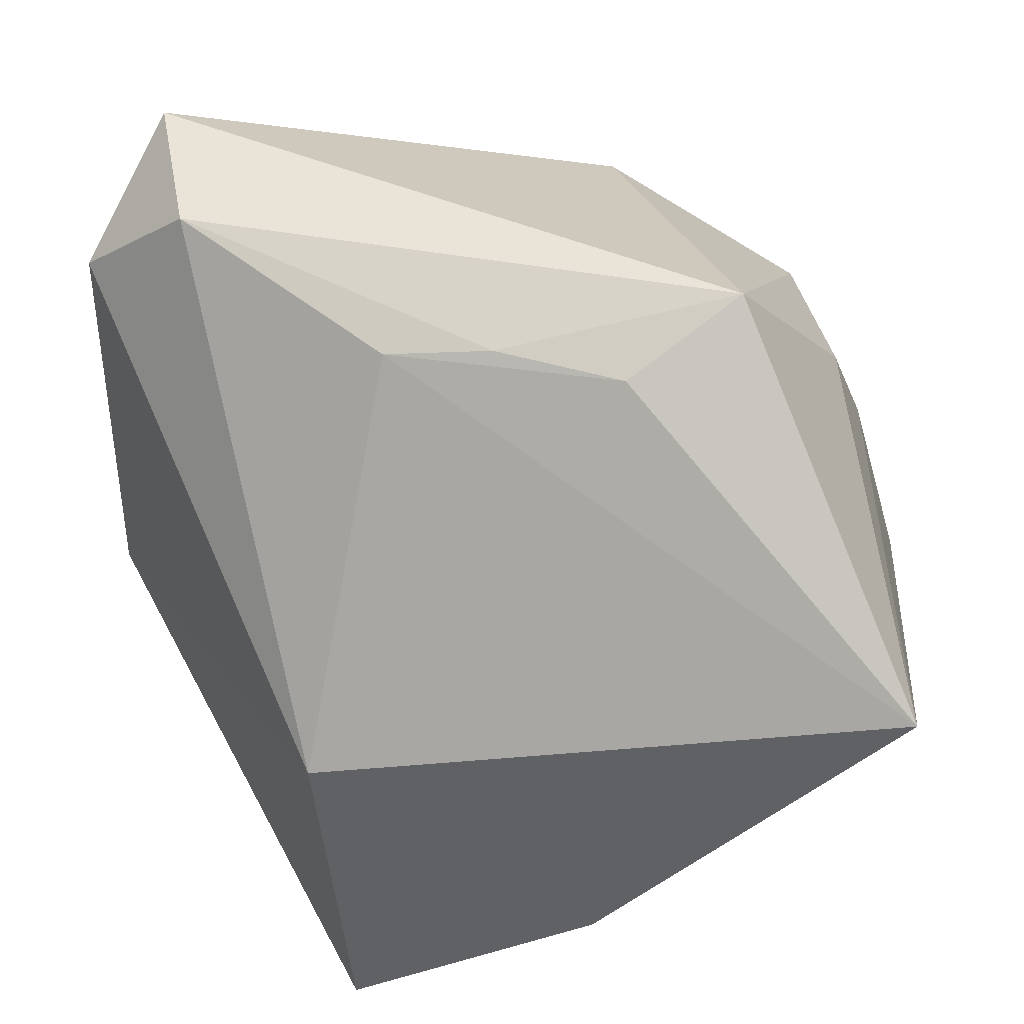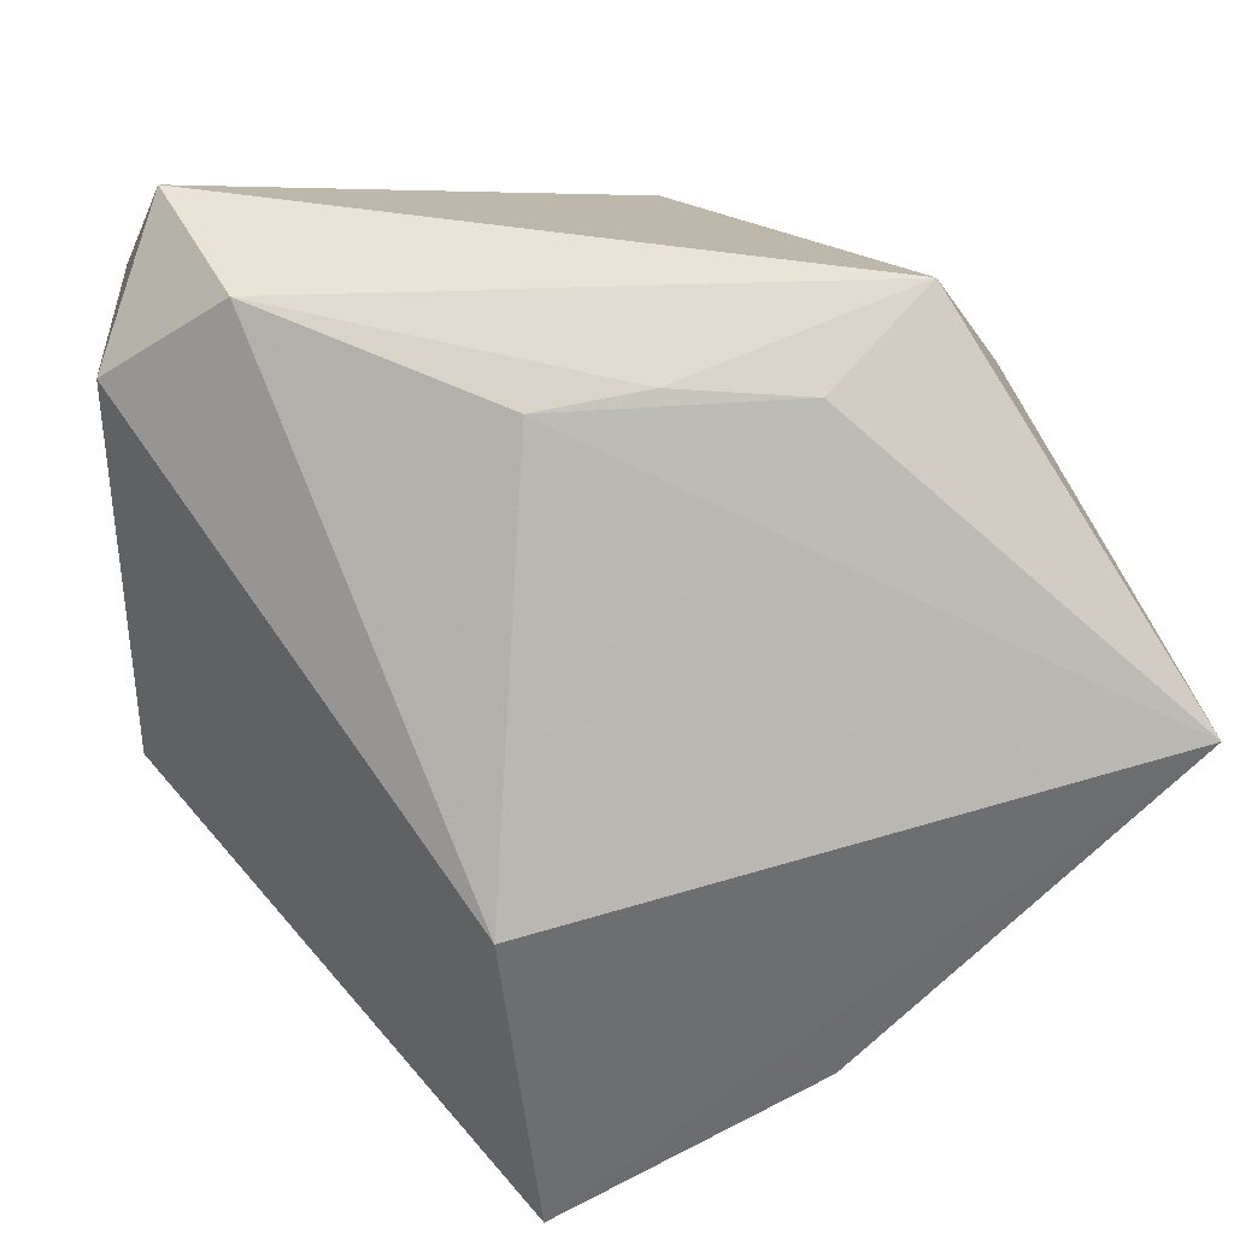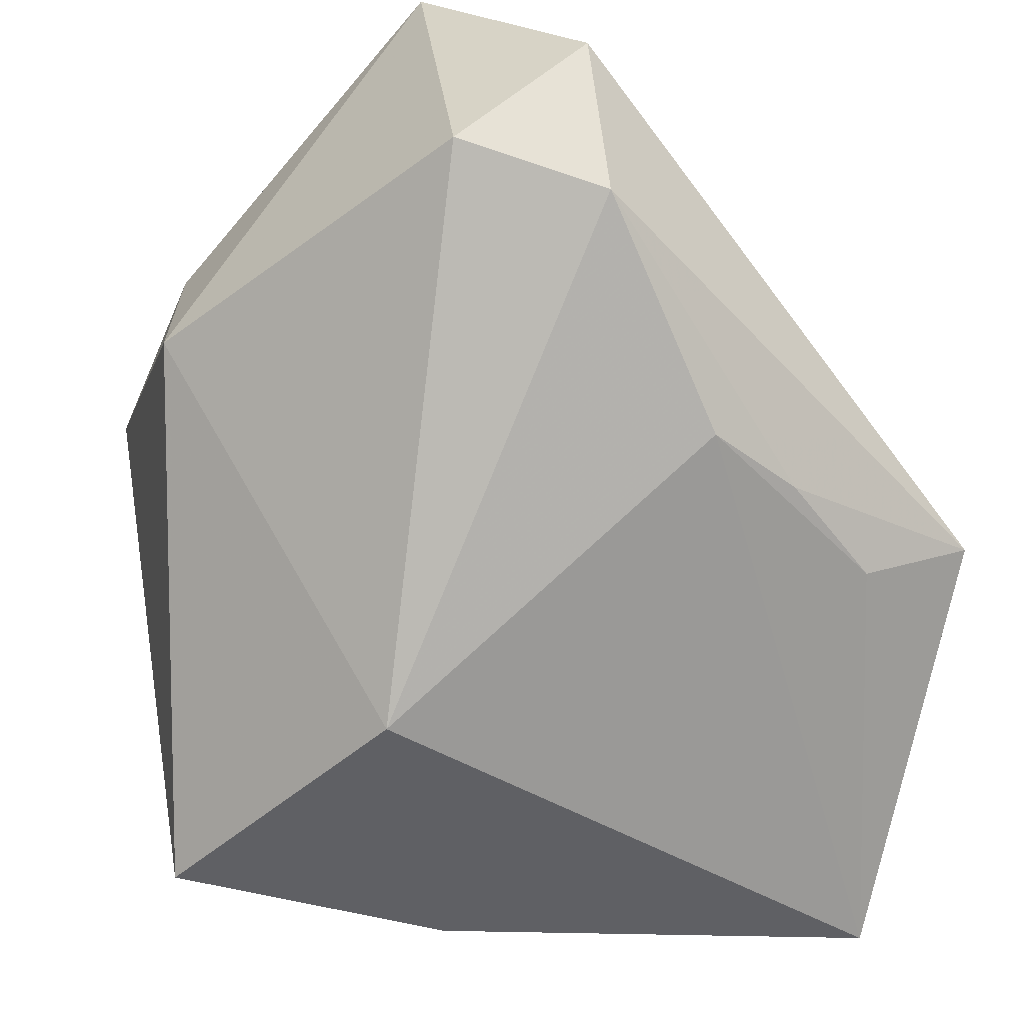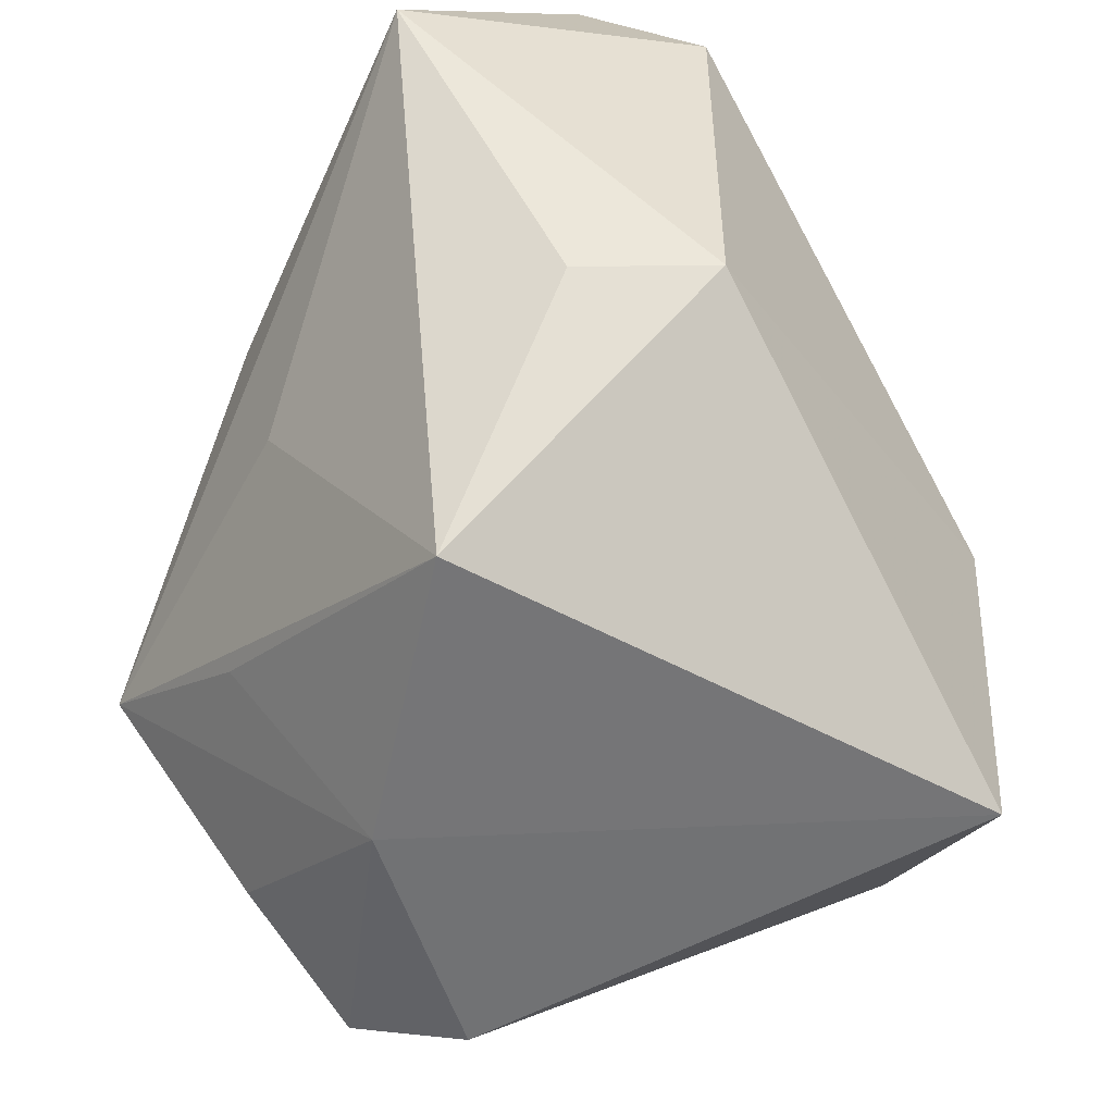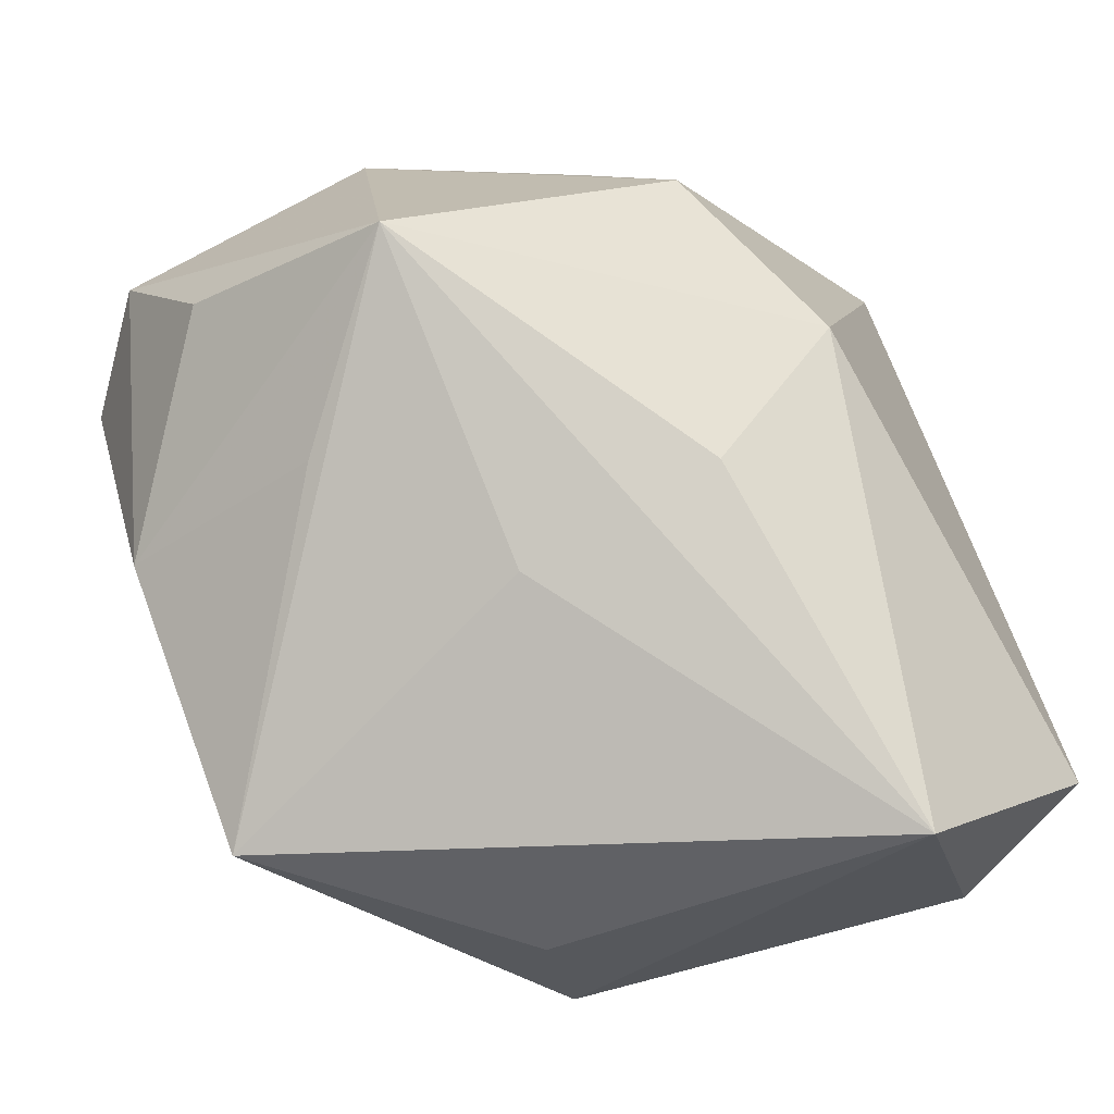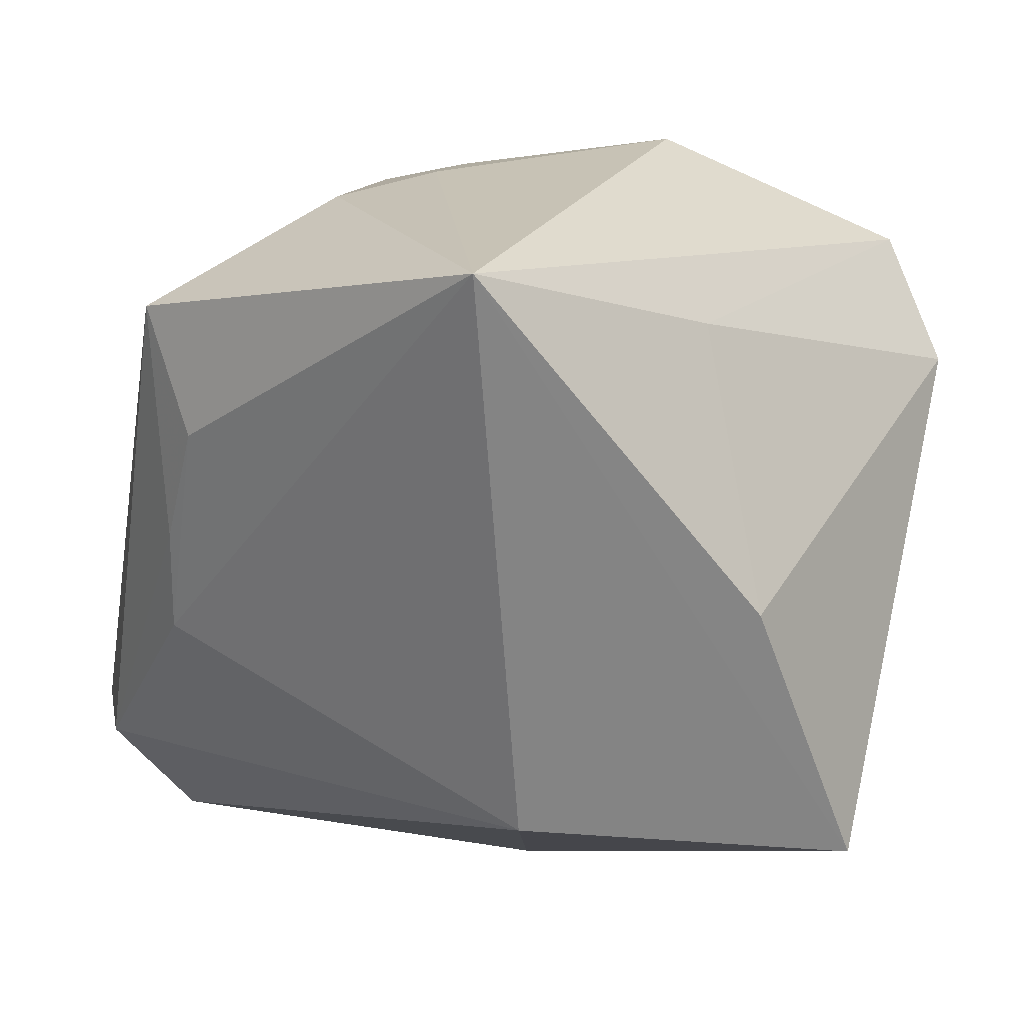
<metadata>
{"format":"obj","ext":"obj","renderer":"f3d","projection":"perspective","resolution":1024,"background":"white","views":[{"elev":40.3,"azim":-171.6,"up":"+Y"},{"elev":36.1,"azim":172.9,"up":"+Y"},{"elev":-44.7,"azim":130.3,"up":"+Z"},{"elev":-51.5,"azim":72.7,"up":"+Y"},{"elev":72.5,"azim":75.0,"up":"+Z"},{"elev":-61.3,"azim":-100.6,"up":"+Z"}]}
</metadata>
<code>
v -0.004956 0.02045 0.01956
v 0.0288 -0.008152 0.009145
v -0.01858 -0.0203 0.01723
v -0.02484 -0.02475 0.008153
v -0.02932 -0.006233 0.009195
v 0.03129 0.0214 -0.0004576
v -0.0004835 0.0257 -0.01246
v 0.008174 -0.02564 -0.02652
v -0.009628 0.0253 -0.01397
v -0.02545 0.01077 0.004035
v 0.02303 0.02828 -0.003774
v -0.01862 -0.0293 0.001262
v 0.00401 0.009969 0.02534
v -0.003215 -0.02856 0.01207
v -0.0234 0.01769 0.0009578
v -0.01678 0.02974 -0.009128
v 0.02693 0.02974 0.007488
v -0.003716 -0.01536 0.02244
v -0.01941 0.01407 0.01629
v 0.03006 0.0166 0.02163
v 0.03107 -0.006804 -0.0005887
v 0.007116 0.02449 -0.01234
v -0.02508 -0.008697 -0.01455
v -0.01619 -0.007169 0.02834
v 0.01069 -0.002228 -0.02652
v 0.01839 -0.02644 0.014
v -0.02351 0.008468 0.01178
v -0.009752 -0.01501 -0.02648
v -0.03088 0.008528 -0.02652
v 0.007342 -0.004171 0.02342
f 25 8 29
f 21 26 8
f 21 25 6
f 8 25 21
f 29 8 28
f 8 26 14
f 24 26 30
f 15 16 29
f 29 4 5
f 5 4 24
f 23 4 29
f 29 28 23
f 12 28 8
f 8 14 12
f 12 14 4
f 4 23 12
f 12 23 28
f 18 26 24
f 24 14 18
f 18 14 26
f 24 4 3
f 3 14 24
f 4 14 3
f 6 25 11
f 11 17 6
f 16 17 11
f 1 17 16
f 26 21 2
f 10 5 27
f 10 15 29
f 29 5 10
f 22 11 25
f 22 25 29
f 24 1 19
f 19 5 24
f 27 5 19
f 19 10 27
f 15 10 19
f 16 15 19
f 19 1 16
f 13 1 24
f 6 17 20
f 20 21 6
f 20 2 21
f 17 1 20
f 1 13 20
f 26 2 20
f 20 30 26
f 24 30 20
f 20 13 24
f 16 11 7
f 11 22 7
f 9 22 29
f 9 7 22
f 29 16 9
f 16 7 9

</code>
